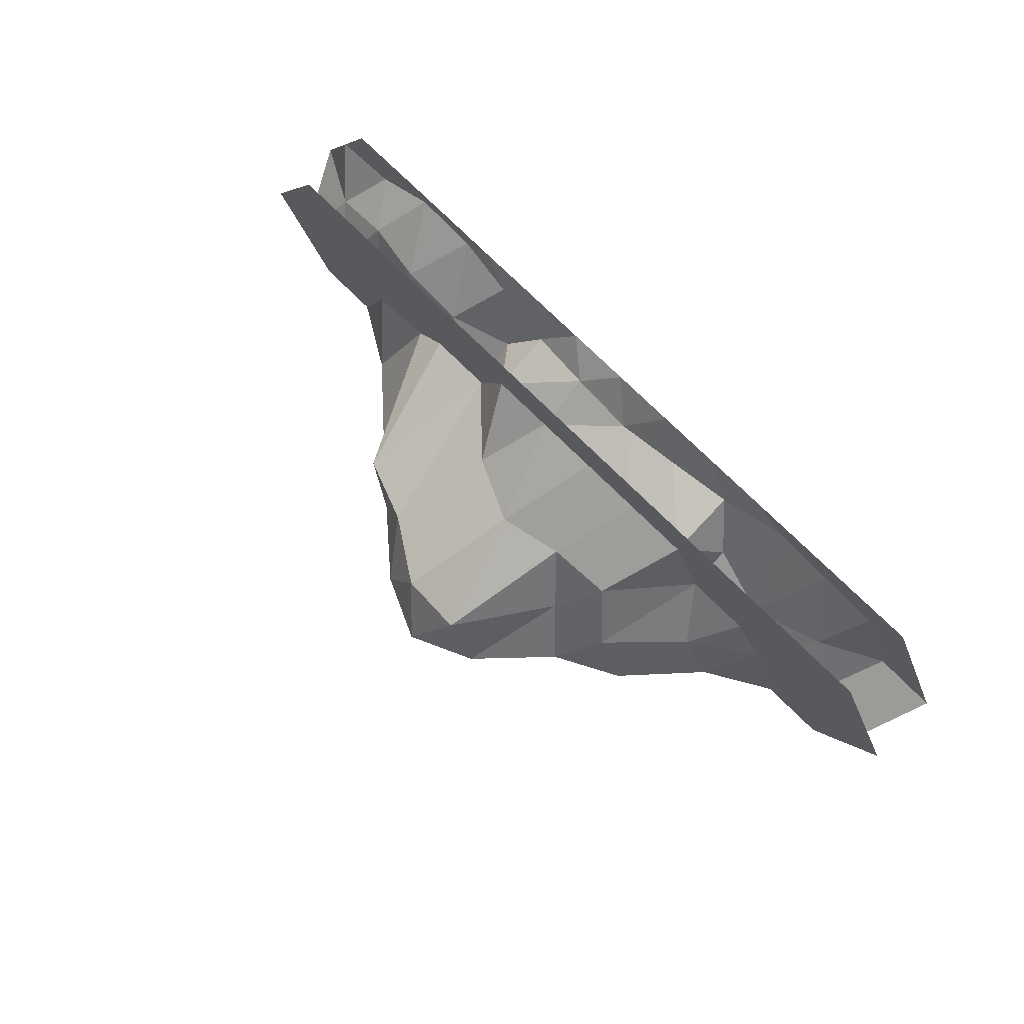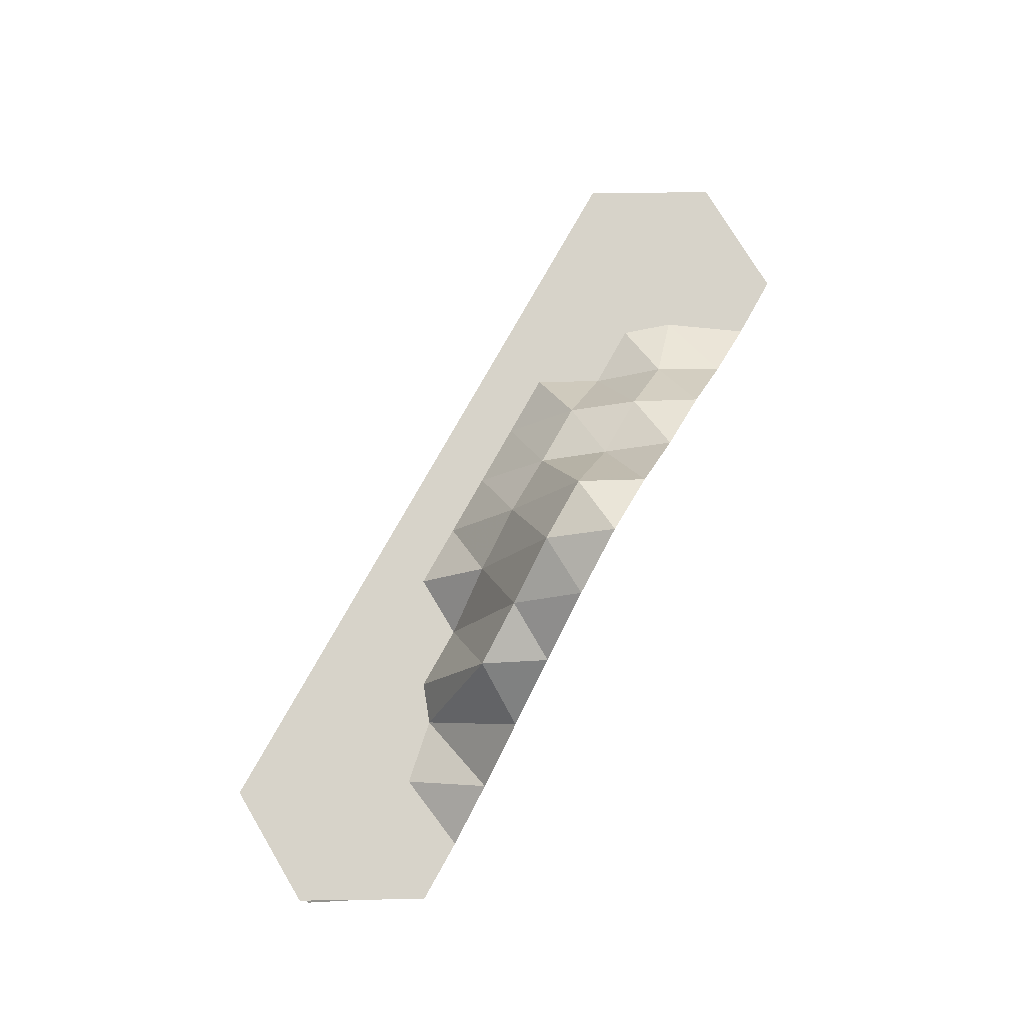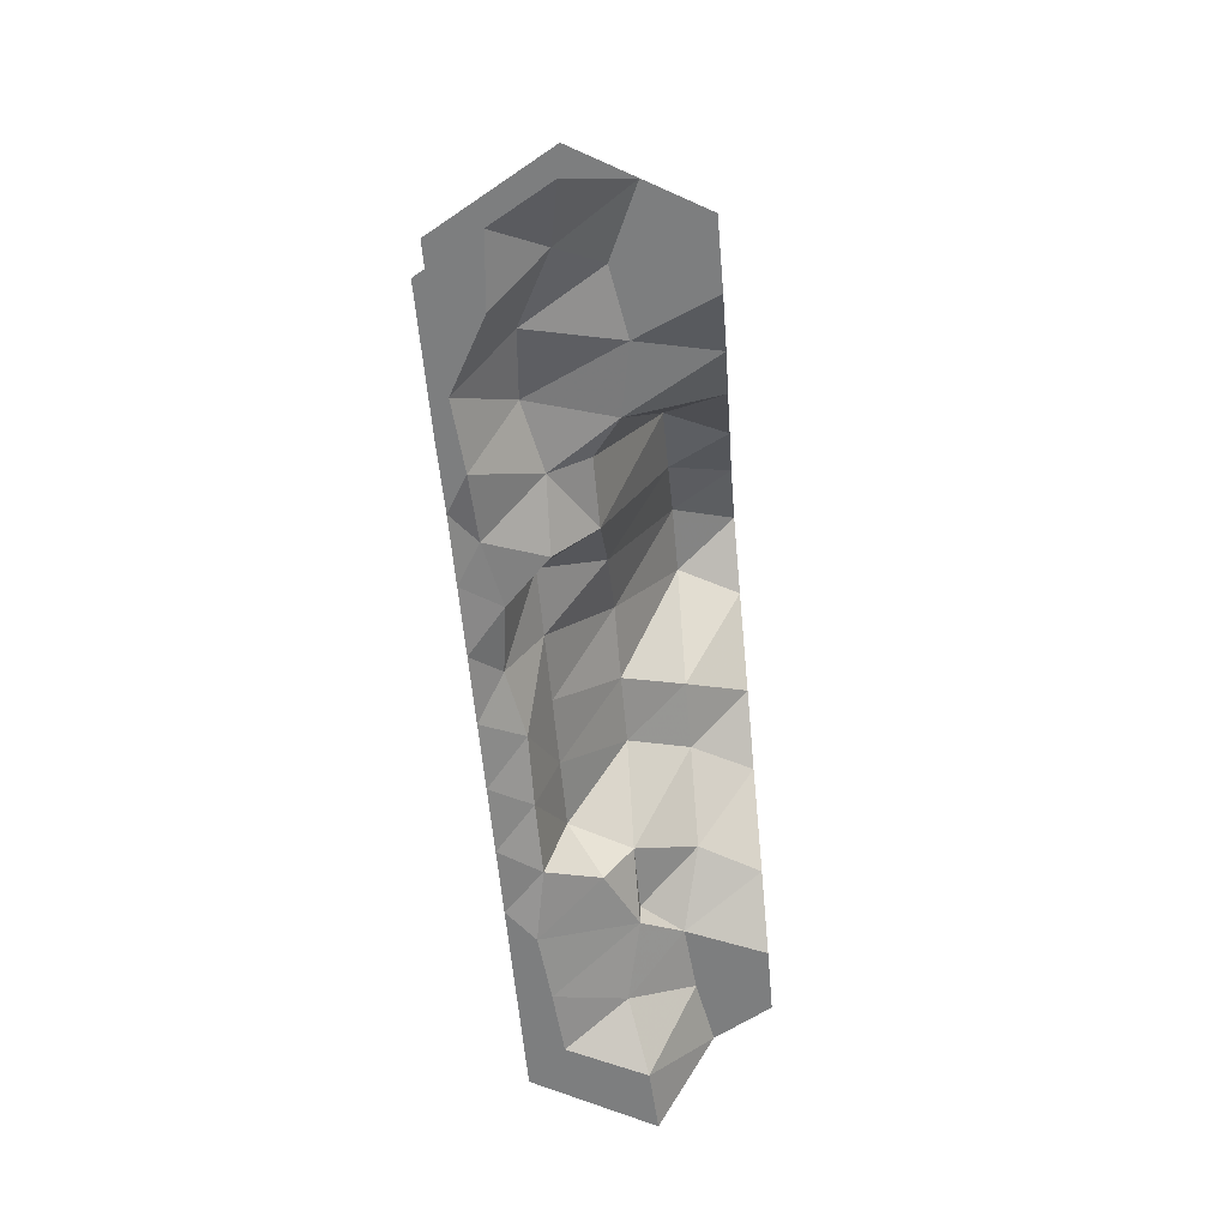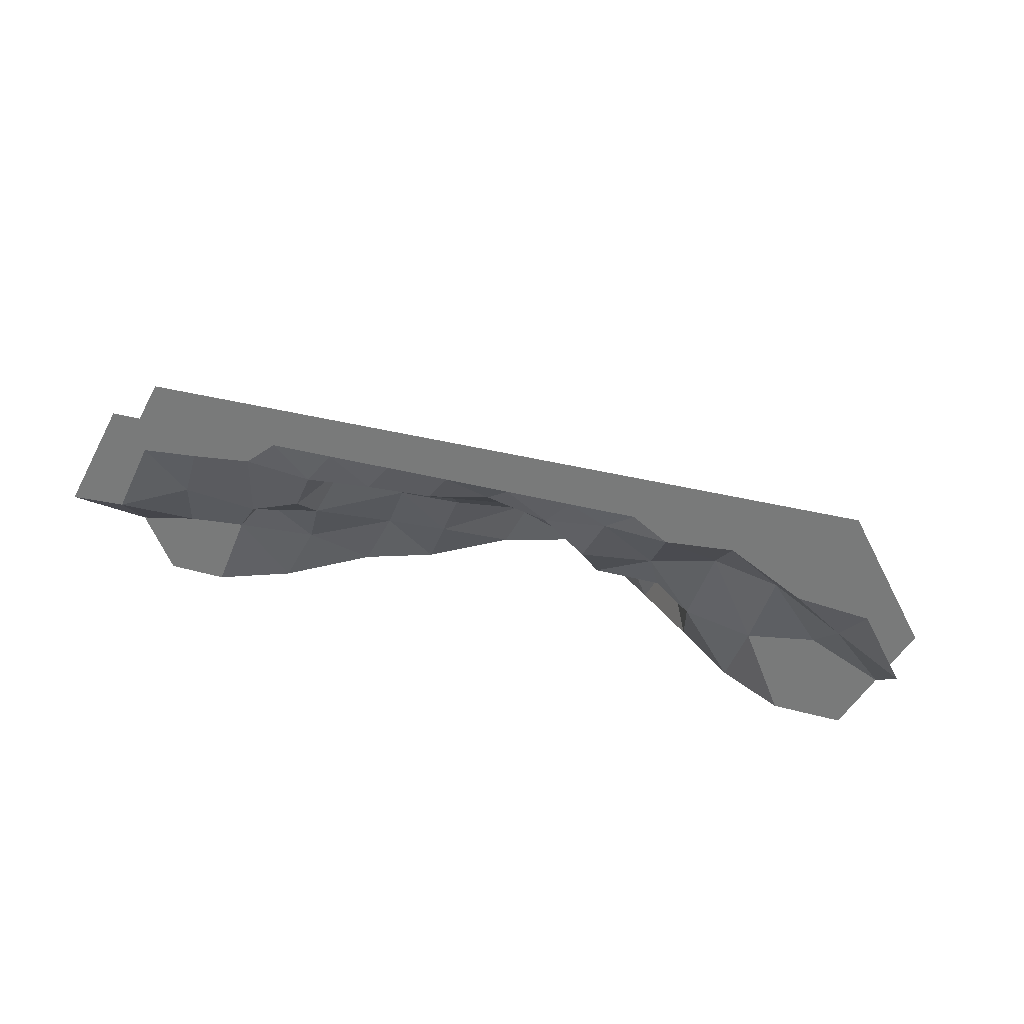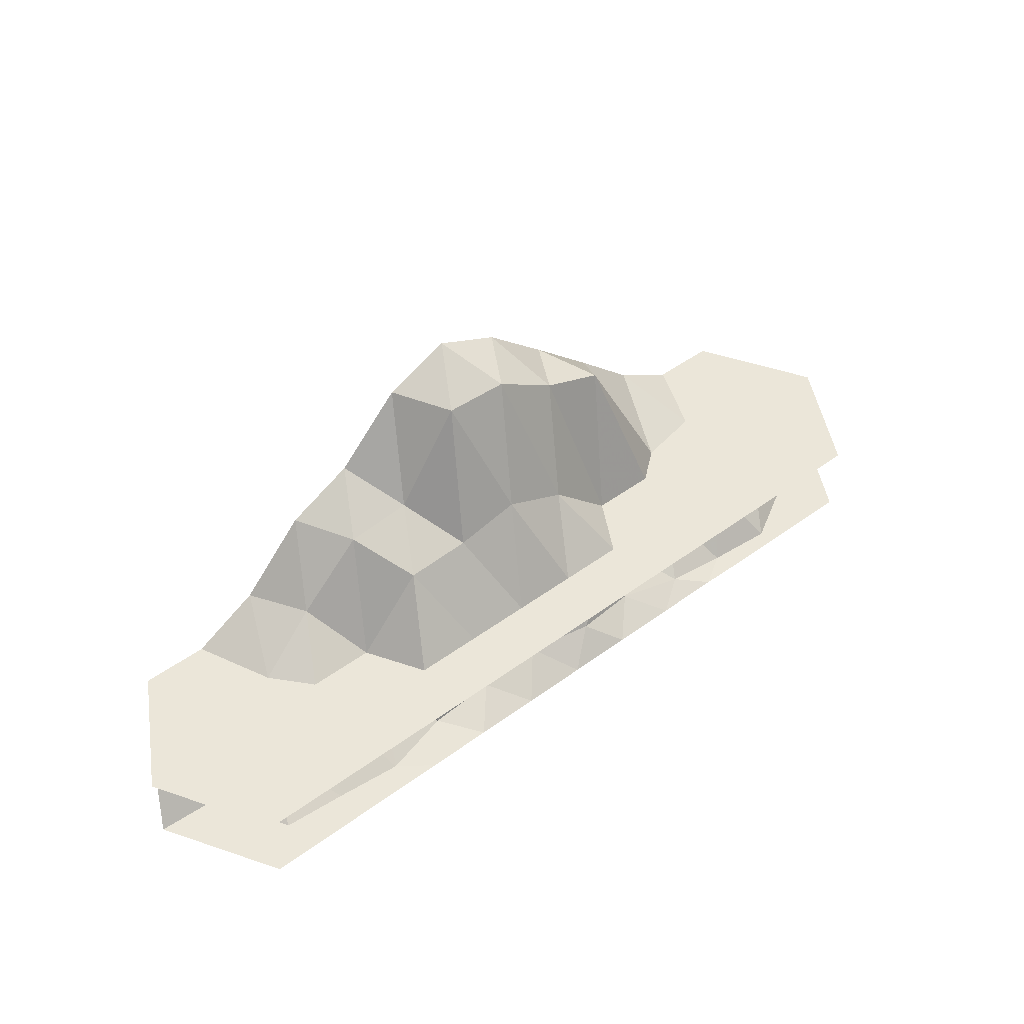
<metadata>
{"format":"obj","ext":"obj","renderer":"f3d","projection":"perspective","resolution":1024,"background":"white","views":[{"elev":73.5,"azim":-135.0,"up":"+Z"},{"elev":76.4,"azim":119.2,"up":"+Y"},{"elev":-59.3,"azim":95.1,"up":"+Y"},{"elev":27.6,"azim":23.7,"up":"+Z"},{"elev":48.1,"azim":-39.3,"up":"+Y"}]}
</metadata>
<code>
v  -7.813 1.476 6.119
v  -13.02 0.7989 6.049
v  10.42 2.904 3.158
v  2.604 2.057 7.033
v  -2.604 2.057 6.049
v  13.02 0.7989 7.295
v  7.812 1.476 6.33
v  -28.65 6.25 -3.53
v  -20.83 4.313 0
v  -23.44 0 6.514
v  -18.23 0 7.032
v  -15.63 -0 9.021
v  23.44 -0 7.88
v  20.83 4.542 4.109
v  18.23 -0 7.429
v  28.65 6.25 -2.139
v  -5.208 -0 9.021
v  5.208 -0 9.021
v  -28.41 -0 6.114
v  31.25 2.904 0.9901
v  -31.44 -0 0.2724
v  -10.42 -0 9.021
v  -15.63 3.097 2.176
v  15.62 4.426 2.963
v  -0.0001 -0 9.021
v  10.42 -0 9.021
v  -26.56 2.904 1.368
v  26.04 3.527 3.652
v  36.46 -0 0
v  -36.46 -0 0
v  -31.25 6.25 -9.021
v  -33.85 6.25 -4.511
v  33.85 -0 4.511
v  33.85 6.25 -4.511
v  31.25 6.25 -9.021
v  -13.02 6.25 4.511
v  10.42 6.25 0.0002
v  15.62 6.25 0
v  -20.83 6.25 0
v  -23.44 6.25 -3.038
v  23.44 6.25 -3.038
v  18.23 6.25 -2.05
v  28.65 6.25 -2.139
v  33.85 6.25 -4.511
v  -28.65 6.25 -3.53
v  -33.85 6.25 -4.511
v  -15.63 6.25 -0
v  7.812 6.25 4.511
v  31.25 6.25 9.021
v  -31.25 6.25 9.021
v  36.46 6.25 0
v  -36.46 6.25 0
v  -26.04 0 9.021
v  -20.83 0 9.021
v  -31.25 0 9.021
v  -33.85 0 4.511
v  15.62 -0 9.021
v  28.65 -0 4.995
v  20.79 -0 9.096
v  31.21 -0 9.096
v  26 -0 9.096
v  7.812 19.38 -4.511
v  10.42 6.25 0
v  13.02 17.42 -4.511
v  -7.813 6.25 4.511
v  -10.42 12.32 0
v  -13.02 6.25 4.511
v  -2.604 22.95 -4.511
v  -0.0002 13.7 0
v  2.604 22.75 -4.511
v  2.604 6.25 4.511
v  -2.604 6.25 4.511
v  -13.02 14.68 -4.511
v  -7.813 15.23 -4.511
v  18.23 6.25 -2.05
v  15.62 14.07 -9.021
v  -23.44 6.25 -3.038
v  -20.83 6.25 0
v  -18.23 9.446 -4.511
v  5.208 23.21 -9.021
v  -5.208 23.22 -9.021
v  -15.63 14.99 -9.021
v  10.42 18.69 -9.021
v  5.208 11.3 0.0001
v  15.62 6.25 0.0001
v  -5.208 12.59 0
v  -15.63 6.25 0
v  -0.0002 25.57 -9.021
v  7.812 6.25 4.511
v  -10.42 17.74 -9.021
v  23.44 6.25 -3.038
v  20.83 9.314 -9.021
v  -20.83 9.297 -9.021
v  -26.04 6.25 -9.021
v  26.04 6.25 -9.021
o Cont_Mbg_Sea
g Cont_Mbg_Sea
f 6 3 7
f 94 8 77
f 9 10 11
f 11 12 2
f 13 14 15
f 16 95 91
f 17 5 1
f 18 7 4
f 57 15 6
f 14 91 75
f 20 58 33
f 16 20 34
f 21 8 32
f 22 1 2
f 25 4 5
f 26 6 7
f 6 24 3
f 94 31 8
f 77 8 27
f 23 9 11
f 9 27 10
f 23 11 2
f 2 12 22
f 77 27 9
f 13 28 14
f 15 14 24
f 28 16 91
f 16 35 95
f 22 17 1
f 17 25 5
f 25 18 4
f 18 26 7
f 26 57 6
f 6 15 24
f 24 14 75
f 14 28 91
f 13 58 28
f 27 19 10
f 29 20 33
f 20 28 58
f 35 16 34
f 16 28 20
f 34 20 29
f 19 27 21
f 30 21 32
f 21 27 8
f 32 8 31
f 37 48 38
f 10 53 54
f 11 54 12
f 19 56 55
f 11 10 54
f 10 19 53
f 19 55 53
f 21 30 56
f 21 56 19
f 13 15 59
f 15 57 59
f 33 58 60
f 58 13 60
f 13 59 61
f 60 13 61
f 62 63 64
f 65 66 67
f 68 69 70
f 71 69 72
f 73 66 74
f 75 76 64
f 77 78 79
f 80 70 62
f 81 74 68
f 82 79 73
f 83 62 64
f 62 84 63
f 64 63 85
f 65 86 66
f 67 66 87
f 88 68 70
f 68 86 69
f 70 69 84
f 89 63 84
f 71 84 69
f 72 69 86
f 90 73 74
f 73 87 66
f 74 66 86
f 75 91 92
f 85 75 64
f 75 92 76
f 64 76 83
f 93 77 79
f 79 78 87
f 83 80 62
f 80 88 70
f 62 70 84
f 71 89 84
f 65 72 86
f 88 81 68
f 81 90 74
f 68 74 86
f 90 82 73
f 82 93 79
f 73 79 87
f 93 94 77
f 91 95 92
f 87 78 9
f 87 9 23
f 87 23 67
f 2 67 23
f 65 67 1
f 67 2 1
f 72 65 5
f 65 1 5
f 72 5 71
f 71 5 4
f 71 4 89
f 89 4 7
f 3 63 89
f 89 7 3
f 3 24 63
f 85 63 24
f 75 85 24
f 9 78 77
f 48 49 38
f 38 41 42
f 41 38 43
f 51 44 43
f 45 46 52
f 39 40 45
f 36 47 39
f 39 45 52
f 39 52 50
f 36 39 50
f 49 51 43
f 49 43 38
f 48 50 49
f 48 36 50

</code>
